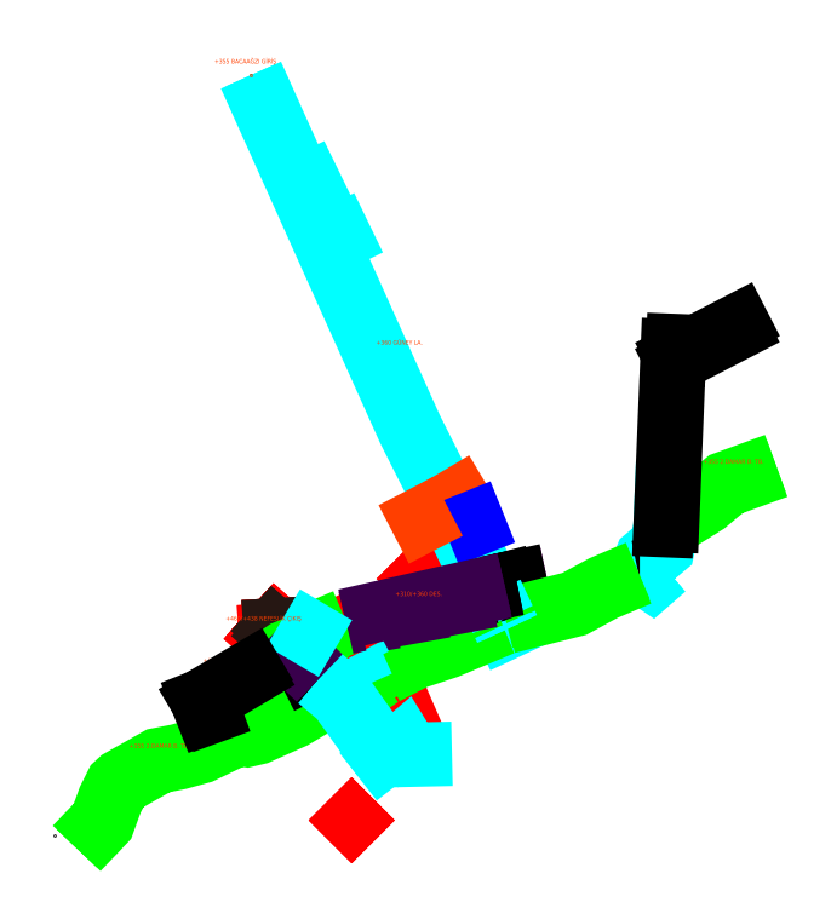
<metadata>
{"format":"dxf","ext":"dxf","renderer":"ezdxf+matplotlib","layout":"modelspace","background":"white","min_lineweight":24,"dpi":150}
</metadata>
<code>
0
SECTION
2
ENTITIES
0
INSERT
8
0
2
X
10
4.132e+05
20
4.595e+06
30
459.5
41
2
42
2
0
INSERT
8
0
2
Baca Ağzı
10
4.132e+05
20
4.595e+06
30
459.5
50
48.2
0
INSERT
8
0
2
Nokta
10
4.132e+05
20
4.594e+06
30
445.6
0
INSERT
8
0
2
Nokta
10
4.132e+05
20
4.594e+06
30
439.1
0
INSERT
8
0
2
Nokta
10
4.133e+05
20
4.594e+06
30
439.7
0
INSERT
8
0
2
Nokta_1
10
4.132e+05
20
4.595e+06
30
355.2
0
INSERT
8
0
2
Nokta_2
10
4.133e+05
20
4.595e+06
30
357.3
0
INSERT
8
0
2
X
10
4.133e+05
20
4.594e+06
30
470
0
INSERT
8
0
2
X
10
4.133e+05
20
4.594e+06
30
470
0
INSERT
8
0
2
X
10
4.132e+05
20
4.595e+06
30
459.5
41
2
42
2
0
INSERT
8
0
2
Baca Ağzı
10
4.132e+05
20
4.595e+06
30
459.5
50
48.2
0
POINT
8
BACA
10
4.131e+05
20
4.594e+06
30
438.6
0
POLYLINE
8
0
66
     1
10
0
20
0
30
0
70
     8
0
VERTEX
8
0
10
4.132e+05
20
4.595e+06
30
459.5
70
    32
0
VERTEX
8
0
10
4.132e+05
20
4.594e+06
30
445.6
70
    32
0
VERTEX
8
0
10
4.132e+05
20
4.594e+06
30
439.1
70
    32
0
VERTEX
8
0
10
4.133e+05
20
4.594e+06
30
439
70
    32
0
SEQEND
8
0
0
INSERT
8
0
2
X
10
4.133e+05
20
4.595e+06
30
383.8
0
INSERT
8
0
2
Nokta_2
10
4.133e+05
20
4.595e+06
30
357.5
0
INSERT
8
0
2
Nokta_2
10
4.133e+05
20
4.595e+06
30
358
0
INSERT
8
0
2
Nokta_2
10
4.133e+05
20
4.595e+06
30
358.4
0
INSERT
8
0
2
Nokta_2
10
4.133e+05
20
4.595e+06
30
358.8
0
INSERT
8
0
2
Nokta_4
10
4.134e+05
20
4.595e+06
30
361.5
41
2
42
2
0
INSERT
8
0
2
Nokta_4
10
4.134e+05
20
4.595e+06
30
361.9
41
2
42
2
0
INSERT
8
0
2
Nokta
10
4.133e+05
20
4.595e+06
30
361.4
41
2
42
2
0
INSERT
8
0
2
Nokta
10
4.133e+05
20
4.594e+06
30
362
41
2
42
2
0
POLYLINE
8
BACA
66
     1
10
0
20
0
30
0
70
     8
0
VERTEX
8
BACA
10
4.133e+05
20
4.595e+06
30
360.4
70
    32
0
VERTEX
8
BACA
10
4.133e+05
20
4.595e+06
30
360.4
70
    32
0
VERTEX
8
BACA
10
4.134e+05
20
4.595e+06
30
360.4
70
    32
0
SEQEND
8
BACA
0
LINE
8
BACA
10
4.134e+05
20
4.595e+06
30
360.4
11
4.134e+05
21
4.595e+06
31
360.4
0
LWPOLYLINE
8
0
90
        2
70
   128
43
0
38
3.529e+06
10
-1.962e+06
20
-2.231e+06
10
-1.962e+06
20
-2.231e+06
210
-0.2894
220
0.7941
230
0.5344
0
LWPOLYLINE
8
0
90
        2
70
   128
43
0
38
3.3e+06
10
-2.438e+06
20
-2.108e+06
10
-2.438e+06
20
-2.108e+06
210
-0.3794
220
0.7524
230
0.5384
0
LWPOLYLINE
8
0
90
        6
70
   128
43
0
10
4.133e+05
20
4.594e+06
10
4.133e+05
20
4.594e+06
10
4.133e+05
20
4.594e+06
10
4.133e+05
20
4.594e+06
10
4.133e+05
20
4.594e+06
10
4.133e+05
20
4.594e+06
0
LWPOLYLINE
8
0
90
        3
70
   128
43
0
10
4.133e+05
20
4.594e+06
10
4.133e+05
20
4.594e+06
10
4.133e+05
20
4.594e+06
0
LWPOLYLINE
8
0
90
        3
70
   128
43
0
10
4.133e+05
20
4.594e+06
10
4.133e+05
20
4.594e+06
10
4.133e+05
20
4.594e+06
0
LWPOLYLINE
8
0
90
        3
70
   128
43
0
38
311.9
10
4.133e+05
20
4.595e+06
10
4.133e+05
20
4.595e+06
10
4.133e+05
20
4.594e+06
0
LWPOLYLINE
8
0
90
        3
70
   128
43
0
38
311.9
10
4.133e+05
20
4.595e+06
10
4.133e+05
20
4.595e+06
10
4.133e+05
20
4.594e+06
0
LWPOLYLINE
8
0
90
        2
70
   128
43
0
38
311.8
10
4.133e+05
20
4.595e+06
10
4.133e+05
20
4.595e+06
0
LWPOLYLINE
8
0
90
        4
70
   128
43
0
38
361.9
10
4.134e+05
20
4.595e+06
10
4.134e+05
20
4.595e+06
10
4.134e+05
20
4.595e+06
10
4.134e+05
20
4.595e+06
0
LWPOLYLINE
8
0
90
        5
70
   128
43
0
38
361.9
10
4.134e+05
20
4.595e+06
10
4.134e+05
20
4.595e+06
10
4.134e+05
20
4.595e+06
10
4.134e+05
20
4.595e+06
10
4.134e+05
20
4.595e+06
0
LWPOLYLINE
8
0
90
        5
70
   128
43
0
38
361.9
10
4.134e+05
20
4.595e+06
10
4.135e+05
20
4.595e+06
10
4.135e+05
20
4.595e+06
10
4.135e+05
20
4.595e+06
10
4.135e+05
20
4.595e+06
0
LWPOLYLINE
8
0
90
        2
70
   128
43
0
38
-3.813e+04
10
-4.108e+06
20
2.099e+06
10
-4.108e+06
20
2.099e+06
210
-0.01701
220
-0.006847
230
0.9998
0
LWPOLYLINE
8
0
90
        2
70
   128
43
0
38
-6.708e+04
10
-3.738e+06
20
2.703e+06
10
-3.738e+06
20
2.703e+06
210
-0.02144
220
-0.01275
230
0.9997
0
LWPOLYLINE
8
0
90
        2
70
   128
43
0
38
361.9
10
4.134e+05
20
4.595e+06
10
4.134e+05
20
4.595e+06
0
LWPOLYLINE
8
0
90
        5
70
   128
43
0
38
361.9
10
4.134e+05
20
4.595e+06
10
4.135e+05
20
4.595e+06
10
4.135e+05
20
4.595e+06
10
4.135e+05
20
4.595e+06
10
4.135e+05
20
4.595e+06
0
LWPOLYLINE
8
0
90
        4
70
   128
43
0
38
361.9
10
4.134e+05
20
4.595e+06
10
4.134e+05
20
4.595e+06
10
4.134e+05
20
4.595e+06
10
4.134e+05
20
4.595e+06
0
LWPOLYLINE
8
0
90
        4
70
   128
43
0
38
361.9
10
4.134e+05
20
4.595e+06
10
4.134e+05
20
4.595e+06
10
4.134e+05
20
4.595e+06
10
4.134e+05
20
4.595e+06
0
LWPOLYLINE
8
0
90
        3
70
   128
43
0
38
2.252e+06
10
-4.134e+05
20
-4.005e+06
10
-4.134e+05
20
-4.005e+06
10
-4.134e+05
20
-4.005e+06
210
0
220
0.4901
230
0.8717
0
LWPOLYLINE
8
0
90
        2
70
   128
43
0
38
6.628e+04
10
4.133e+05
20
4.594e+06
10
4.133e+05
20
4.594e+06
210
-0.007018
220
0.01498
230
0.9999
0
LWPOLYLINE
8
0
90
        2
70
   128
43
0
38
-3.813e+04
10
-4.108e+06
20
2.099e+06
10
-4.108e+06
20
2.099e+06
210
-0.01701
220
-0.006847
230
0.9998
0
LWPOLYLINE
8
0
90
        2
70
   128
43
0
38
7293
10
4.133e+05
20
4.595e+06
10
4.133e+05
20
4.595e+06
210
0.002473
220
0.001287
230
1
0
LWPOLYLINE
8
0
90
        2
70
   128
43
0
38
7293
10
4.133e+05
20
4.595e+06
10
4.133e+05
20
4.595e+06
210
0.002473
220
0.001287
230
1
0
LWPOLYLINE
8
0
90
        3
70
   128
43
0
38
-5.044e+05
10
-4.143e+06
20
1.966e+06
10
-4.142e+06
20
1.966e+06
10
-4.142e+06
20
1.966e+06
210
-0.2322
220
-0.08898
230
0.9686
0
LWPOLYLINE
8
0
90
        3
70
   128
43
0
38
-2.434e+05
10
-4.24e+06
20
1.802e+06
10
-4.24e+06
20
1.802e+06
10
-4.239e+06
20
1.802e+06
210
-0.1274
220
-0.04158
230
0.991
0
LWPOLYLINE
8
0
90
        2
70
   128
43
0
38
8.005e+04
10
-2.436e+06
20
-3.917e+06
10
-2.436e+06
20
-3.917e+06
210
-0.009149
220
0.01817
230
0.9998
0
LWPOLYLINE
8
0
90
        2
70
   128
43
0
38
-6.708e+04
10
-3.738e+06
20
2.703e+06
10
-3.738e+06
20
2.703e+06
210
-0.02144
220
-0.01275
230
0.9997
0
LWPOLYLINE
8
0
90
        2
70
   128
43
0
38
3.529e+06
10
-1.962e+06
20
-2.231e+06
10
-1.962e+06
20
-2.231e+06
210
-0.2894
220
0.7941
230
0.5344
0
LWPOLYLINE
8
0
90
        2
70
   128
43
0
38
-9.292e+05
10
-4.159e+06
20
1.766e+06
10
-4.159e+06
20
1.766e+06
210
-0.4363
220
-0.1631
230
0.8849
0
LWPOLYLINE
8
0
90
       12
70
   128
43
0
38
362
10
4.131e+05
20
4.594e+06
10
4.131e+05
20
4.594e+06
10
4.131e+05
20
4.594e+06
10
4.131e+05
20
4.594e+06
10
4.131e+05
20
4.594e+06
10
4.132e+05
20
4.594e+06
10
4.132e+05
20
4.594e+06
10
4.132e+05
20
4.594e+06
10
4.132e+05
20
4.594e+06
10
4.132e+05
20
4.594e+06
10
4.132e+05
20
4.594e+06
10
4.132e+05
20
4.594e+06
0
LWPOLYLINE
8
0
90
        4
70
   128
43
0
38
362
10
4.132e+05
20
4.594e+06
10
4.132e+05
20
4.594e+06
10
4.132e+05
20
4.594e+06
10
4.132e+05
20
4.594e+06
0
LWPOLYLINE
8
0
90
        3
70
   128
43
0
38
362
10
4.133e+05
20
4.594e+06
10
4.133e+05
20
4.594e+06
10
4.133e+05
20
4.594e+06
0
LWPOLYLINE
8
0
90
       15
70
   128
43
0
38
362
10
4.131e+05
20
4.594e+06
10
4.131e+05
20
4.594e+06
10
4.131e+05
20
4.594e+06
10
4.131e+05
20
4.594e+06
10
4.131e+05
20
4.594e+06
10
4.132e+05
20
4.594e+06
10
4.132e+05
20
4.594e+06
10
4.132e+05
20
4.594e+06
10
4.132e+05
20
4.594e+06
10
4.132e+05
20
4.594e+06
10
4.132e+05
20
4.594e+06
10
4.132e+05
20
4.594e+06
10
4.133e+05
20
4.594e+06
10
4.133e+05
20
4.594e+06
10
4.133e+05
20
4.594e+06
0
LWPOLYLINE
8
0
90
        6
70
   128
43
0
10
4.133e+05
20
4.594e+06
10
4.133e+05
20
4.594e+06
10
4.133e+05
20
4.594e+06
10
4.133e+05
20
4.594e+06
10
4.133e+05
20
4.594e+06
10
4.133e+05
20
4.594e+06
0
LWPOLYLINE
8
0
90
        2
70
   128
43
0
38
-1.719e+06
10
3.001e+06
20
3.052e+06
10
3.001e+06
20
3.052e+06
210
0.2848
220
-0.3999
230
0.8712
0
LWPOLYLINE
8
0
90
        2
70
   128
43
0
38
311.8
10
4.133e+05
20
4.595e+06
10
4.132e+05
20
4.595e+06
0
LWPOLYLINE
8
0
90
        2
70
   128
43
0
38
311.8
10
4.132e+05
20
4.595e+06
10
4.132e+05
20
4.595e+06
0
LWPOLYLINE
8
0
90
        4
70
   128
43
0
38
-6.69e+05
10
-4.387e+06
20
1.26e+06
10
-4.387e+06
20
1.26e+06
10
-4.387e+06
20
1.26e+06
10
-4.387e+06
20
1.26e+06
210
-0.4572
220
-0.1046
230
0.8832
0
LINE
8
0
10
4.133e+05
20
4.594e+06
30
406.7
11
4.133e+05
21
4.594e+06
31
406.4
0
LINE
8
0
10
4.133e+05
20
4.594e+06
30
0
11
4.133e+05
21
4.594e+06
31
0
0
LWPOLYLINE
8
0
90
        2
70
   128
43
0
38
356.2
10
4.132e+05
20
4.595e+06
10
4.132e+05
20
4.595e+06
0
LWPOLYLINE
8
0
90
        2
70
   128
43
0
38
356.7
10
4.133e+05
20
4.595e+06
10
4.133e+05
20
4.595e+06
0
LWPOLYLINE
8
0
90
        2
70
   128
43
0
38
356.2
10
4.132e+05
20
4.595e+06
10
4.132e+05
20
4.595e+06
0
LWPOLYLINE
8
0
90
        2
70
   128
43
0
38
5.817e+04
10
4.132e+05
20
4.594e+06
10
4.132e+05
20
4.594e+06
210
-0.005886
220
0.01311
230
0.9999
0
LWPOLYLINE
8
0
90
        2
70
   128
43
0
38
5.817e+04
10
4.132e+05
20
4.594e+06
10
4.133e+05
20
4.594e+06
210
-0.005886
220
0.01311
230
0.9999
0
LWPOLYLINE
8
0
90
        3
70
   128
43
0
38
-2.434e+05
10
-4.24e+06
20
1.802e+06
10
-4.24e+06
20
1.802e+06
10
-4.24e+06
20
1.802e+06
210
-0.1274
220
-0.04158
230
0.991
0
LWPOLYLINE
8
0
90
        2
70
   128
43
0
38
356.7
10
4.133e+05
20
4.595e+06
10
4.133e+05
20
4.595e+06
0
LINE
8
0
10
4.132e+05
20
4.595e+06
30
356.2
11
4.132e+05
21
4.595e+06
31
356.2
0
LINE
8
0
10
4.133e+05
20
4.595e+06
30
356.7
11
4.133e+05
21
4.595e+06
31
356.7
0
LINE
8
0
10
4.133e+05
20
4.595e+06
30
359.6
11
4.133e+05
21
4.595e+06
31
359.6
0
LINE
8
0
10
4.133e+05
20
4.595e+06
30
359.8
11
4.133e+05
21
4.595e+06
31
359.8
0
LINE
8
0
10
4.133e+05
20
4.595e+06
30
359.4
11
4.133e+05
21
4.595e+06
31
359.4
0
LINE
8
0
10
4.134e+05
20
4.595e+06
30
360.5
11
4.134e+05
21
4.595e+06
31
360.9
0
LINE
8
0
10
4.133e+05
20
4.595e+06
30
360.4
11
4.133e+05
21
4.595e+06
31
360.4
0
LINE
8
0
10
4.134e+05
20
4.595e+06
30
360.4
11
4.134e+05
21
4.595e+06
31
360.4
0
LINE
8
0
10
4.134e+05
20
4.595e+06
30
360.4
11
4.134e+05
21
4.595e+06
31
360.4
0
LWPOLYLINE
8
0
90
        4
70
   128
43
0
38
362
10
4.133e+05
20
4.594e+06
10
4.133e+05
20
4.594e+06
10
4.133e+05
20
4.595e+06
10
4.134e+05
20
4.595e+06
0
LWPOLYLINE
8
0
90
        4
70
   128
43
0
38
362
10
4.134e+05
20
4.595e+06
10
4.134e+05
20
4.595e+06
10
4.134e+05
20
4.595e+06
10
4.134e+05
20
4.595e+06
0
LWPOLYLINE
8
0
90
        5
70
   128
43
0
38
362
10
4.133e+05
20
4.594e+06
10
4.133e+05
20
4.594e+06
10
4.133e+05
20
4.595e+06
10
4.133e+05
20
4.595e+06
10
4.134e+05
20
4.595e+06
0
LWPOLYLINE
8
0
90
        4
70
   128
43
0
38
362
10
4.134e+05
20
4.595e+06
10
4.134e+05
20
4.595e+06
10
4.134e+05
20
4.595e+06
10
4.134e+05
20
4.595e+06
0
LWPOLYLINE
8
0
90
        2
70
   128
43
0
38
6.628e+04
10
4.133e+05
20
4.594e+06
10
4.133e+05
20
4.594e+06
210
-0.007018
220
0.01498
230
0.9999
0
LWPOLYLINE
8
0
90
        2
70
   128
43
0
38
6.628e+04
10
4.133e+05
20
4.594e+06
10
4.134e+05
20
4.594e+06
210
-0.007018
220
0.01498
230
0.9999
0
LWPOLYLINE
8
0
90
        2
70
   128
43
0
38
6.628e+04
10
4.133e+05
20
4.594e+06
10
4.133e+05
20
4.594e+06
210
-0.007018
220
0.01498
230
0.9999
0
LWPOLYLINE
8
0
90
        2
70
   128
43
0
38
6.628e+04
10
4.133e+05
20
4.594e+06
10
4.133e+05
20
4.594e+06
210
-0.007018
220
0.01498
230
0.9999
0
LWPOLYLINE
8
0
90
        2
70
   128
43
0
38
6.628e+04
10
4.133e+05
20
4.594e+06
10
4.133e+05
20
4.594e+06
210
-0.007018
220
0.01498
230
0.9999
0
LWPOLYLINE
8
0
90
        2
70
   128
43
0
38
360.4
10
4.133e+05
20
4.595e+06
10
4.133e+05
20
4.595e+06
0
LWPOLYLINE
8
0
90
        3
70
   128
43
0
38
360.4
10
4.133e+05
20
4.595e+06
10
4.134e+05
20
4.595e+06
10
4.134e+05
20
4.595e+06
0
LWPOLYLINE
8
0
90
        2
70
   128
43
0
38
360.4
10
4.133e+05
20
4.595e+06
10
4.133e+05
20
4.595e+06
0
LWPOLYLINE
8
0
90
        3
70
   128
43
0
38
360.4
10
4.133e+05
20
4.595e+06
10
4.134e+05
20
4.595e+06
10
4.134e+05
20
4.595e+06
0
LWPOLYLINE
8
0
90
        2
70
   128
43
0
38
314.8
10
4.133e+05
20
4.595e+06
10
4.133e+05
20
4.595e+06
0
LWPOLYLINE
8
0
90
        2
70
   128
43
0
38
314.8
10
4.133e+05
20
4.595e+06
10
4.133e+05
20
4.595e+06
0
LWPOLYLINE
8
0
90
        2
70
   128
43
0
38
331.3
10
4.133e+05
20
4.595e+06
10
4.133e+05
20
4.595e+06
0
LWPOLYLINE
8
0
90
        2
70
   128
43
0
38
331.3
10
4.133e+05
20
4.595e+06
10
4.133e+05
20
4.595e+06
0
LWPOLYLINE
8
0
90
        2
70
   128
43
0
38
345.6
10
4.133e+05
20
4.595e+06
10
4.133e+05
20
4.595e+06
0
LWPOLYLINE
8
0
90
        2
70
   128
43
0
38
345.6
10
4.133e+05
20
4.595e+06
10
4.133e+05
20
4.595e+06
0
LWPOLYLINE
8
0
90
        2
70
   128
43
0
38
-6.69e+05
10
-4.387e+06
20
1.261e+06
10
-4.387e+06
20
1.261e+06
210
-0.4572
220
-0.1046
230
0.8832
0
LWPOLYLINE
8
0
90
        2
70
   128
43
0
38
-6.69e+05
10
-4.387e+06
20
1.261e+06
10
-4.387e+06
20
1.261e+06
210
-0.4572
220
-0.1046
230
0.8832
0
LWPOLYLINE
8
0
90
        2
70
   128
43
0
38
-6.69e+05
10
-4.387e+06
20
1.261e+06
10
-4.387e+06
20
1.261e+06
210
-0.4572
220
-0.1046
230
0.8832
0
LINE
8
0
10
4.133e+05
20
4.595e+06
30
314.8
11
4.133e+05
21
4.595e+06
31
314.8
0
LINE
8
0
10
4.133e+05
20
4.595e+06
30
331.3
11
4.133e+05
21
4.595e+06
31
331.3
0
LINE
8
0
10
4.133e+05
20
4.595e+06
30
345.6
11
4.133e+05
21
4.595e+06
31
345.6
0
LWPOLYLINE
8
0
90
        2
70
   128
43
0
38
311.8
10
4.133e+05
20
4.595e+06
10
4.133e+05
20
4.594e+06
0
LWPOLYLINE
8
0
90
        2
70
   128
43
0
38
311.8
10
4.133e+05
20
4.595e+06
10
4.133e+05
20
4.595e+06
0
LWPOLYLINE
8
0
90
        2
70
   128
43
0
10
4.133e+05
20
4.595e+06
10
4.133e+05
20
4.595e+06
0
LWPOLYLINE
8
0
90
        2
70
   128
43
0
10
4.133e+05
20
4.595e+06
10
4.133e+05
20
4.595e+06
0
LWPOLYLINE
8
0
90
        2
70
   128
43
0
38
311.8
10
4.133e+05
20
4.595e+06
10
4.133e+05
20
4.594e+06
0
LINE
8
0
10
4.133e+05
20
4.595e+06
30
0
11
4.133e+05
21
4.595e+06
31
0
0
LINE
8
0
10
4.133e+05
20
4.594e+06
30
311.8
11
4.133e+05
21
4.594e+06
31
311.8
0
LINE
8
0
10
4.133e+05
20
4.595e+06
30
311.9
11
4.133e+05
21
4.595e+06
31
311.9
0
LWPOLYLINE
8
0
90
        3
70
   128
43
0
38
-6.69e+05
10
-4.387e+06
20
1.261e+06
10
-4.387e+06
20
1.26e+06
10
-4.387e+06
20
1.26e+06
210
-0.4572
220
-0.1046
230
0.8832
0
LWPOLYLINE
8
0
90
        4
70
   128
43
0
38
-6.69e+05
10
-4.387e+06
20
1.26e+06
10
-4.387e+06
20
1.26e+06
10
-4.387e+06
20
1.26e+06
10
-4.387e+06
20
1.26e+06
210
-0.4572
220
-0.1046
230
0.8832
0
LWPOLYLINE
8
0
90
        2
70
   128
43
0
38
3.3e+06
10
-2.438e+06
20
-2.108e+06
10
-2.438e+06
20
-2.108e+06
210
-0.3794
220
0.7524
230
0.5384
0
LWPOLYLINE
8
0
90
        3
70
   128
43
0
38
-6.69e+05
10
-4.387e+06
20
1.261e+06
10
-4.387e+06
20
1.261e+06
10
-4.387e+06
20
1.261e+06
210
-0.4572
220
-0.1046
230
0.8832
0
LWPOLYLINE
8
0
90
        2
70
   128
43
0
38
-6.69e+05
10
-4.387e+06
20
1.261e+06
10
-4.387e+06
20
1.261e+06
210
-0.4572
220
-0.1046
230
0.8832
0
LWPOLYLINE
8
0
90
        2
70
   128
43
0
38
-1.007e+06
10
-4.068e+06
20
1.927e+06
10
-4.068e+06
20
1.927e+06
210
-0.4265
220
-0.1809
230
0.8862
0
LWPOLYLINE
8
0
90
        2
70
   128
43
0
38
-6.69e+05
10
-4.387e+06
20
1.261e+06
10
-4.387e+06
20
1.261e+06
210
-0.4572
220
-0.1046
230
0.8832
0
LWPOLYLINE
8
0
90
        3
70
   128
43
0
38
-1.443e+06
10
3.585e+06
20
2.519e+06
10
3.585e+06
20
2.519e+06
10
3.585e+06
20
2.519e+06
210
0.3568
220
-0.3462
230
0.8677
0
LWPOLYLINE
8
0
90
        2
70
   128
43
0
38
-1.443e+06
10
3.585e+06
20
2.519e+06
10
3.585e+06
20
2.519e+06
210
0.3568
220
-0.3462
230
0.8677
0
LWPOLYLINE
8
0
90
        3
70
   128
43
0
38
-1.443e+06
10
3.585e+06
20
2.519e+06
10
3.585e+06
20
2.519e+06
10
3.585e+06
20
2.519e+06
210
0.3568
220
-0.3462
230
0.8677
0
LWPOLYLINE
8
0
90
        2
70
   128
43
0
38
-1.443e+06
10
3.585e+06
20
2.519e+06
10
3.585e+06
20
2.519e+06
210
0.3568
220
-0.3462
230
0.8677
0
LINE
8
0
10
4.132e+05
20
4.595e+06
30
311.8
11
4.132e+05
21
4.595e+06
31
311.8
0
MTEXT
8
0
10
4.132e+05
20
4.595e+06
30
0
40
2.5
41
0
46
0
71
     1
72
     1
1
+355 BACAAĞZI GİRİŞ
73
     1
44
1
0
MTEXT
8
0
10
4.133e+05
20
4.595e+06
30
0
40
2.5
41
0
46
0
71
     1
72
     1
1
+310/+360 DES.
73
     1
44
1
0
MTEXT
8
0
10
4.135e+05
20
4.595e+06
30
0
40
2.5
41
0
46
0
71
     1
72
     1
1
+355 2DAMAR D. TB.
73
     1
44
1
0
MTEXT
8
0
10
4.131e+05
20
4.594e+06
30
0
40
2.5
41
0
46
0
71
     1
72
     1
1
+355 2DAMAR B. TB.
73
     1
44
1
0
MTEXT
8
0
10
4.132e+05
20
4.594e+06
30
0
40
2.5
41
0
46
0
71
     1
72
     1
1
+310 2DAMAR B. TB.
73
     1
44
1
0
MTEXT
8
0
10
4.133e+05
20
4.595e+06
30
0
40
2.5
41
0
46
0
71
     1
72
     1
1
+360 GÜNEY LA.
73
     1
44
1
0
MTEXT
8
0
10
4.132e+05
20
4.595e+06
30
0
40
2.5
41
0
46
0
71
     1
72
     1
1
+460/+438 NEFESLİK ÇIKIŞ
73
     1
44
1
0
POINT
8
INIT_COORD
10
4.132e+05
20
4.595e+06
30
355.2
0
LINE
8
0
10
4.134e+05
20
4.595e+06
30
361.9
11
4.135e+05
21
4.595e+06
31
361.9
0
LINE
8
0
10
4.135e+05
20
4.595e+06
30
361.9
11
4.135e+05
21
4.595e+06
31
361.9
0
LINE
8
0
10
4.135e+05
20
4.595e+06
30
361.9
11
4.135e+05
21
4.595e+06
31
361.9
0
LINE
8
0
10
4.135e+05
20
4.595e+06
30
361.9
11
4.135e+05
21
4.595e+06
31
361.9
0
LINE
8
0
10
4.134e+05
20
4.595e+06
30
361.9
11
4.134e+05
21
4.595e+06
31
361.9
0
LINE
8
0
10
4.132e+05
20
4.594e+06
30
310
11
4.132e+05
21
4.594e+06
31
310
0
LINE
8
0
10
4.132e+05
20
4.594e+06
30
310
11
4.132e+05
21
4.594e+06
31
310
0
LINE
8
0
10
4.132e+05
20
4.594e+06
30
322.5
11
4.132e+05
21
4.594e+06
31
310
0
LINE
8
0
10
4.132e+05
20
4.594e+06
30
323
11
4.132e+05
21
4.594e+06
31
310
0
VIEWPORT
8
0
10
5.5
20
4.25
30
0
40
11
41
8.5
68
     1
69
     1
12
5.5
22
4.25
13
0
23
0
14
0
24
0
15
100
25
100
16
0
26
0
36
1
17
0
27
0
37
0
42
50
43
0
44
0
45
8.5
50
0
51
0
72
   100
90
    32768
1

281
     0
71
     1
74
     1
110
0
120
0
130
0
111
1
121
0
131
0
112
0
122
1
132
0
79
     0
146
0
170
     0
61
    10
348
2F
292
     1
282
     1
141
0
142
0
63
   250
421
  3355443
0
ENDSEC
0
EOF

</code>
